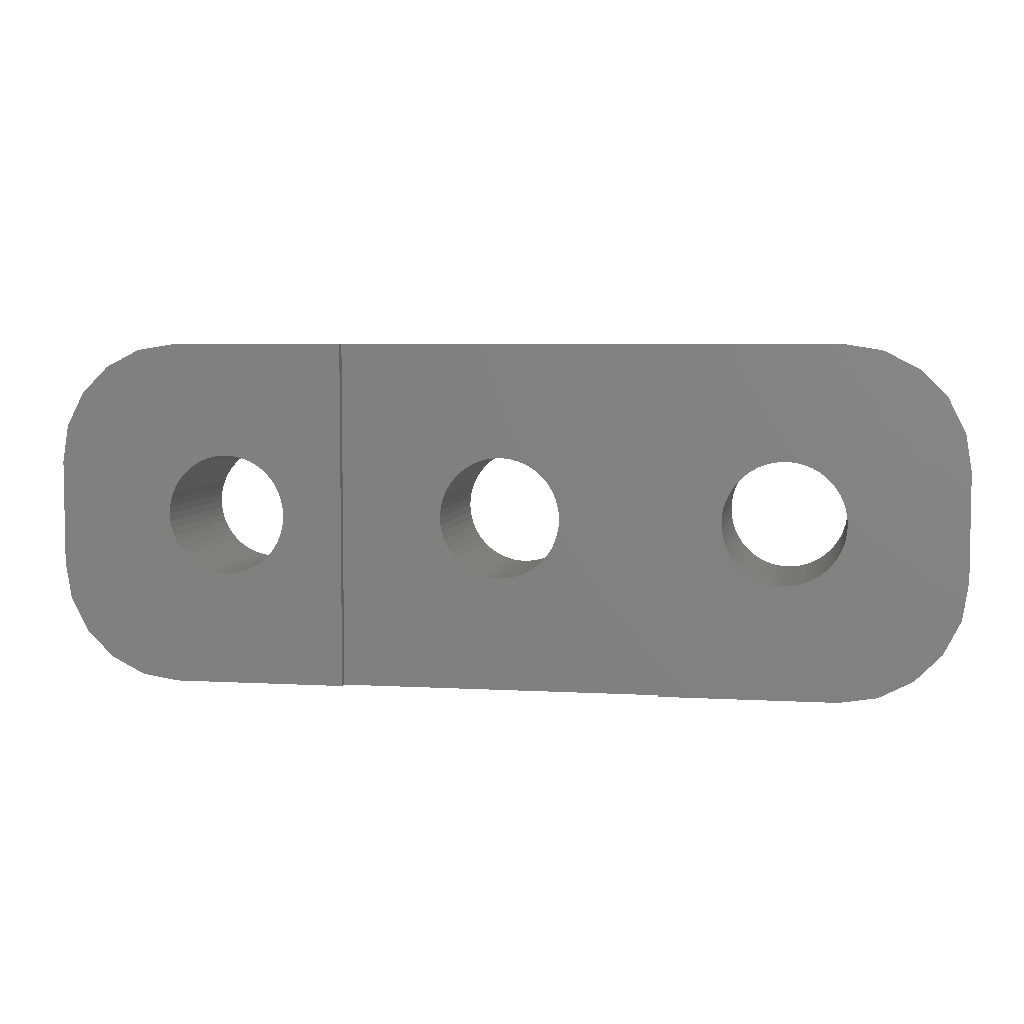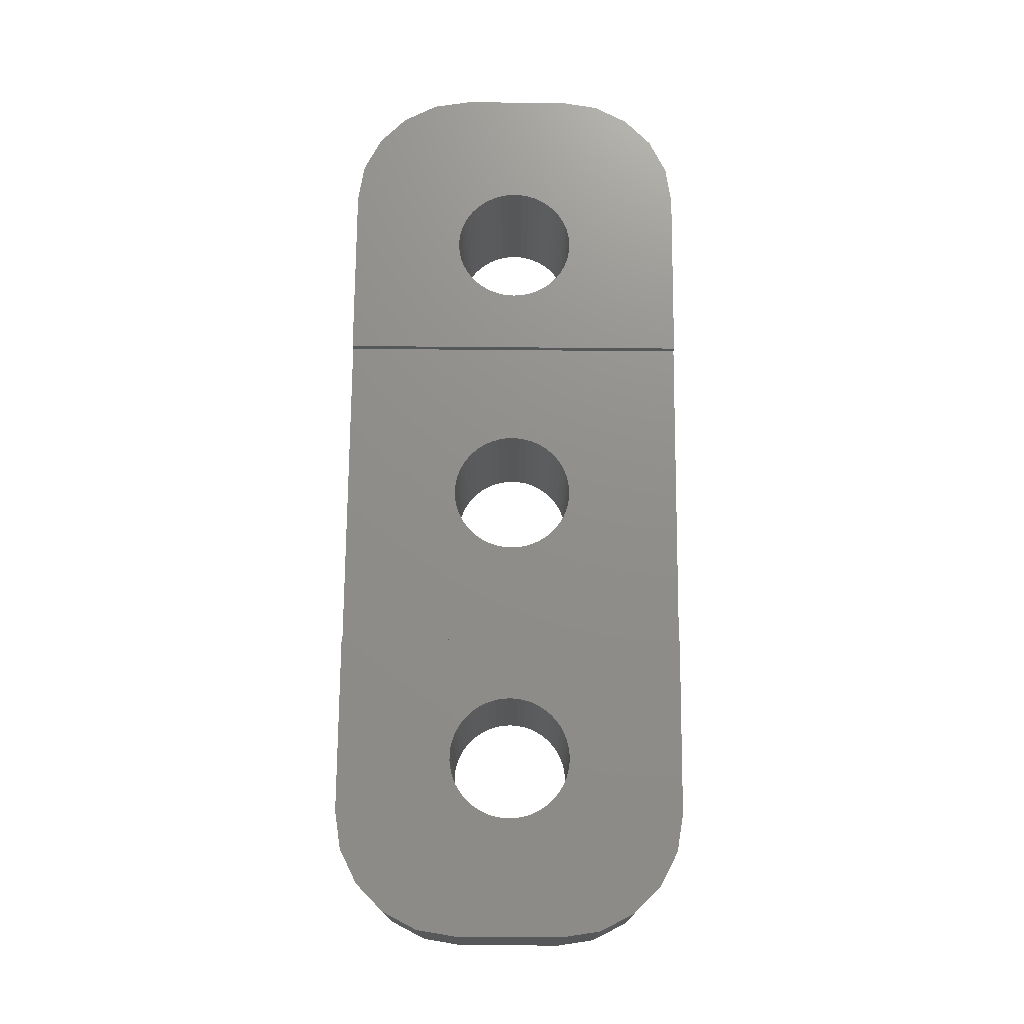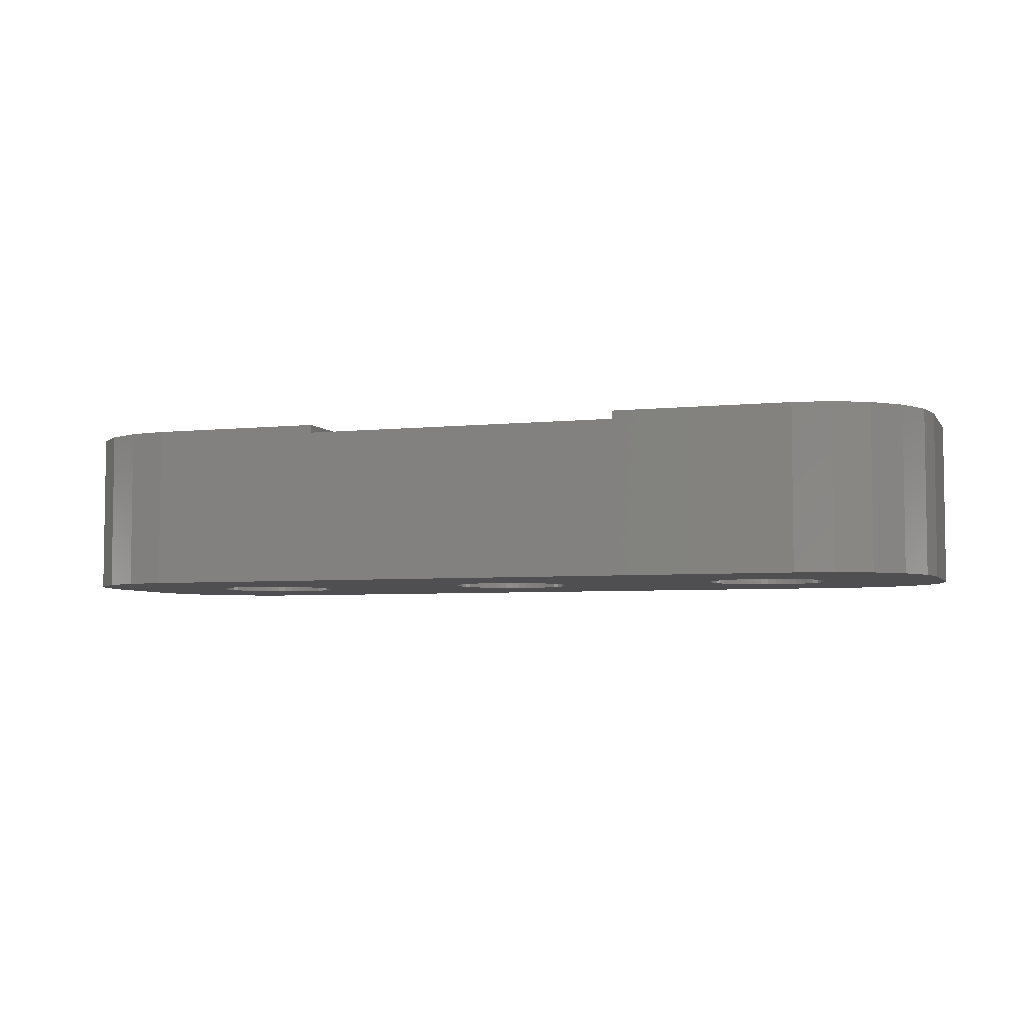
<metadata>
{"format":"stl","ext":"stl","renderer":"f3d","projection":"perspective","resolution":1024,"background":"white","views":[{"elev":5.3,"azim":10.2,"up":"+Y"},{"elev":73.3,"azim":-89.5,"up":"+Z"},{"elev":-5.0,"azim":18.5,"up":"+Z"}]}
</metadata>
<code>
# stl→obj: 356 verts, 720 faces
v -8.35 -4.3 0
v -4 -4.3 -0.2
v -4 -4.3 0
v -8.35 -4.3 -4
v 4 -4.3 -0.2
v 8.35 -4.3 0
v 4 -4.3 0
v 8.35 -4.3 -4
v -11.35 1.3 -4
v -11.2 2.227 0
v -11.2 2.227 -4
v -11.35 1.3 0
v 10.11 -3.727 0
v 10.78 -3.063 -4
v 10.78 -3.063 0
v 10.11 -3.727 -4
v -9.277 4.153 -4
v -10.11 3.727 0
v -9.277 4.153 0
v -10.11 3.727 -4
v -10.78 -3.063 -4
v -11.2 -2.227 0
v -11.2 -2.227 -4
v -10.78 -3.063 0
v 10.11 3.727 -4
v 9.277 4.153 0
v 10.11 3.727 0
v 9.277 4.153 -4
v 10.78 3.063 0
v 10.78 3.063 -4
v -10.78 3.063 -4
v -10.78 3.063 0
v 11.2 2.227 0
v 11.2 2.227 -4
v -4 4.3 0
v -5.5 0 0
v -5.512 0.188 0
v -5.547 0.373 0
v -5.605 0.5522 0
v -5.686 0.7226 0
v -5.786 0.8817 0
v -5.907 1.027 0
v -6.044 1.156 0
v -6.196 1.266 0
v -6.361 1.357 0
v -6.536 1.427 0
v -6.719 1.473 0
v -8.35 4.3 0
v -6.906 1.497 0
v -7.094 1.497 0
v -7.281 1.473 0
v -7.464 1.427 0
v -7.639 1.357 0
v -7.804 1.266 0
v -7.956 1.156 0
v -8.093 1.027 0
v -8.214 0.8817 0
v -8.314 0.7226 0
v -5.512 -0.188 0
v -5.547 -0.373 0
v -5.605 -0.5522 0
v -5.686 -0.7226 0
v -5.786 -0.8817 0
v -5.907 -1.027 0
v -6.044 -1.156 0
v -6.196 -1.266 0
v -6.361 -1.357 0
v -6.536 -1.427 0
v -6.719 -1.473 0
v -6.906 -1.497 0
v -7.094 -1.497 0
v -7.281 -1.473 0
v -7.464 -1.427 0
v -7.639 -1.357 0
v -7.804 -1.266 0
v -9.277 -4.153 0
v -7.956 -1.156 0
v -10.11 -3.727 0
v -8.093 -1.027 0
v -8.214 -0.8817 0
v -8.314 -0.7226 0
v -11.35 -1.3 0
v -8.395 -0.5522 0
v -8.453 -0.373 0
v -8.488 -0.188 0
v -8.5 0 0
v -8.395 0.5522 0
v -8.453 0.373 0
v -8.488 0.188 0
v 8.314 0.7226 0
v 11.35 1.3 0
v 8.5 0 0
v 8.488 0.188 0
v 8.214 0.8817 0
v 11.35 -1.3 0
v 8.093 1.027 0
v 8.488 -0.188 0
v 7.956 1.156 0
v 8.453 -0.373 0
v 8.314 -0.7226 0
v 8.395 -0.5522 0
v 8.453 0.373 0
v 8.395 0.5522 0
v 7.804 1.266 0
v 8.35 4.3 0
v 7.639 1.357 0
v 7.464 1.427 0
v 7.281 1.473 0
v 7.094 1.497 0
v 6.906 1.497 0
v 6.719 1.473 0
v 4 4.3 0
v 6.536 1.427 0
v 6.361 1.357 0
v 6.196 1.266 0
v 6.044 1.156 0
v 5.907 1.027 0
v 5.512 0.188 0
v 5.5 0 0
v 5.547 0.373 0
v 5.605 0.5522 0
v 5.686 0.7226 0
v 5.786 0.8817 0
v 11.2 -2.227 0
v 8.214 -0.8817 0
v 8.093 -1.027 0
v 7.956 -1.156 0
v 9.277 -4.153 0
v 7.804 -1.266 0
v 7.639 -1.357 0
v 7.464 -1.427 0
v 7.281 -1.473 0
v 7.094 -1.497 0
v 6.906 -1.497 0
v 6.719 -1.473 0
v 6.536 -1.427 0
v 6.361 -1.357 0
v 6.196 -1.266 0
v 6.044 -1.156 0
v 5.907 -1.027 0
v 5.786 -0.8817 0
v 5.512 -0.188 0
v 5.547 -0.373 0
v 5.686 -0.7226 0
v 5.605 -0.5522 0
v 8.35 4.3 -4
v -11.35 -1.3 -4
v -8.35 4.3 -4
v 8.314 -0.7226 -4
v 11.35 -1.3 -4
v 11.2 -2.227 -4
v 8.5 0 -4
v 8.488 -0.188 -4
v 8.214 -0.8817 -4
v 11.35 1.3 -4
v 8.093 -1.027 -4
v 8.488 0.188 -4
v 7.956 -1.156 -4
v 9.277 -4.153 -4
v 8.453 0.373 -4
v 8.314 0.7226 -4
v 8.395 0.5522 -4
v 8.453 -0.373 -4
v 8.395 -0.5522 -4
v 7.804 -1.266 -4
v 7.639 -1.357 -4
v 7.464 -1.427 -4
v 7.281 -1.473 -4
v 7.094 -1.497 -4
v 6.906 -1.497 -4
v 6.719 -1.473 -4
v 6.536 -1.427 -4
v 6.361 -1.357 -4
v 6.196 -1.266 -4
v 0.8037 -1.266 -4
v 6.044 -1.156 -4
v 0.9561 -1.156 -4
v 5.512 -0.188 -4
v 1.5 0 -4
v 5.5 0 -4
v 1.488 -0.188 -4
v 5.547 -0.373 -4
v 1.453 -0.373 -4
v 5.605 -0.5522 -4
v 1.395 -0.5522 -4
v 5.686 -0.7226 -4
v 1.314 -0.7226 -4
v 5.786 -0.8817 -4
v 5.907 -1.027 -4
v 1.214 -0.8817 -4
v 1.093 -1.027 -4
v 0.6387 -1.357 -4
v 0.4635 -1.427 -4
v 0.2811 -1.473 -4
v 0.09418 -1.497 -4
v -0.09418 -1.497 -4
v -0.2811 -1.473 -4
v -1.488 -0.188 -4
v -5.5 0 -4
v -1.5 0 -4
v -5.512 -0.188 -4
v -1.453 -0.373 -4
v -5.547 -0.373 -4
v -1.395 -0.5522 -4
v -5.605 -0.5522 -4
v -1.314 -0.7226 -4
v -5.686 -0.7226 -4
v -1.214 -0.8817 -4
v -5.786 -0.8817 -4
v -1.093 -1.027 -4
v -5.907 -1.027 -4
v -0.9561 -1.156 -4
v -6.044 -1.156 -4
v -0.8037 -1.266 -4
v -0.6387 -1.357 -4
v -0.4635 -1.427 -4
v -6.196 -1.266 -4
v -6.361 -1.357 -4
v -6.536 -1.427 -4
v -6.719 -1.473 -4
v -6.906 -1.497 -4
v -7.094 -1.497 -4
v -7.281 -1.473 -4
v -7.464 -1.427 -4
v -7.639 -1.357 -4
v -7.804 -1.266 -4
v -9.277 -4.153 -4
v -7.956 -1.156 -4
v -10.11 -3.727 -4
v -8.093 -1.027 -4
v -8.214 -0.8817 -4
v -8.314 -0.7226 -4
v 8.214 0.8817 -4
v 8.093 1.027 -4
v 7.956 1.156 -4
v 7.804 1.266 -4
v 7.639 1.357 -4
v 7.464 1.427 -4
v 7.281 1.473 -4
v 7.094 1.497 -4
v 6.906 1.497 -4
v 6.719 1.473 -4
v 6.536 1.427 -4
v 6.361 1.357 -4
v 6.196 1.266 -4
v 0.8037 1.266 -4
v 6.044 1.156 -4
v 0.9561 1.156 -4
v 5.907 1.027 -4
v 1.093 1.027 -4
v 5.786 0.8817 -4
v 5.512 0.188 -4
v 1.488 0.188 -4
v 5.547 0.373 -4
v 1.453 0.373 -4
v 5.605 0.5522 -4
v 1.395 0.5522 -4
v 5.686 0.7226 -4
v 1.314 0.7226 -4
v 1.214 0.8817 -4
v 0.6387 1.357 -4
v 0.4635 1.427 -4
v 0.2811 1.473 -4
v 0.09418 1.497 -4
v -0.09418 1.497 -4
v -0.2811 1.473 -4
v -0.4635 1.427 -4
v -1.488 0.188 -4
v -5.512 0.188 -4
v -1.453 0.373 -4
v -5.547 0.373 -4
v -1.395 0.5522 -4
v -5.605 0.5522 -4
v -1.314 0.7226 -4
v -5.686 0.7226 -4
v -1.214 0.8817 -4
v -5.786 0.8817 -4
v -1.093 1.027 -4
v -5.907 1.027 -4
v -0.9561 1.156 -4
v -6.044 1.156 -4
v -0.8037 1.266 -4
v -6.196 1.266 -4
v -0.6387 1.357 -4
v -6.361 1.357 -4
v -6.536 1.427 -4
v -6.719 1.473 -4
v -6.906 1.497 -4
v -7.094 1.497 -4
v -7.281 1.473 -4
v -7.464 1.427 -4
v -7.639 1.357 -4
v -7.804 1.266 -4
v -7.956 1.156 -4
v -8.093 1.027 -4
v -8.214 0.8817 -4
v -8.314 0.7226 -4
v -8.395 0.5522 -4
v -8.453 0.373 -4
v -8.488 0.188 -4
v -8.5 0 -4
v -8.395 -0.5522 -4
v -8.453 -0.373 -4
v -8.488 -0.188 -4
v 4 4.3 -0.2
v -4 4.3 -0.2
v 1.214 -0.8817 -0.2
v 1.093 -1.027 -0.2
v -1.395 -0.5522 -0.2
v -1.453 -0.373 -0.2
v 0.9561 -1.156 -0.2
v -1.453 0.373 -0.2
v -1.395 0.5522 -0.2
v 0.9561 1.156 -0.2
v 0.8037 1.266 -0.2
v -1.314 0.7226 -0.2
v 1.488 0.188 -0.2
v 1.5 0 -0.2
v -0.2811 -1.473 -0.2
v -0.09418 -1.497 -0.2
v -1.093 -1.027 -0.2
v -1.214 -0.8817 -0.2
v -0.9561 1.156 -0.2
v -1.093 1.027 -0.2
v 1.214 0.8817 -0.2
v 1.314 0.7226 -0.2
v -1.488 -0.188 -0.2
v -1.5 0 -0.2
v 1.488 -0.188 -0.2
v -0.9561 -1.156 -0.2
v 1.314 -0.7226 -0.2
v 0.09418 -1.497 -0.2
v 0.2811 -1.473 -0.2
v -0.8037 -1.266 -0.2
v -0.6387 -1.357 -0.2
v 0.6387 1.357 -0.2
v 0.4635 1.427 -0.2
v 1.453 -0.373 -0.2
v -0.4635 -1.427 -0.2
v 0.09418 1.497 -0.2
v -0.09418 1.497 -0.2
v -0.6387 1.357 -0.2
v -0.8037 1.266 -0.2
v -0.2811 1.473 -0.2
v 0.4635 -1.427 -0.2
v 0.6387 -1.357 -0.2
v 1.093 1.027 -0.2
v 0.8037 -1.266 -0.2
v 0.2811 1.473 -0.2
v -1.488 0.188 -0.2
v -0.4635 1.427 -0.2
v -1.314 -0.7226 -0.2
v 1.453 0.373 -0.2
v 1.395 0.5522 -0.2
v 1.395 -0.5522 -0.2
v -1.214 0.8817 -0.2
f 1 2 3
f 2 4 5
f 4 2 1
f 5 6 7
f 8 5 4
f 5 8 6
f 9 10 11
f 10 9 12
f 13 14 15
f 14 13 16
f 17 18 19
f 18 17 20
f 21 22 23
f 22 21 24
f 25 26 27
f 26 25 28
f 29 25 27
f 25 29 30
f 31 18 20
f 18 31 32
f 33 30 29
f 30 33 34
f 35 36 3
f 35 37 36
f 35 38 37
f 35 39 38
f 35 40 39
f 35 41 40
f 35 42 41
f 35 43 42
f 35 44 43
f 35 45 44
f 35 46 45
f 35 47 46
f 48 47 35
f 47 48 49
f 49 48 50
f 50 48 51
f 51 48 52
f 52 48 53
f 53 48 54
f 19 54 48
f 54 19 55
f 18 55 19
f 55 18 56
f 32 56 18
f 56 32 57
f 10 57 32
f 57 10 58
f 12 58 10
f 59 3 36
f 60 3 59
f 61 3 60
f 62 3 61
f 63 3 62
f 64 3 63
f 65 3 64
f 66 3 65
f 67 3 66
f 68 3 67
f 69 3 68
f 1 69 70
f 1 70 71
f 1 71 72
f 1 72 73
f 1 73 74
f 1 74 75
f 76 75 77
f 69 1 3
f 78 77 79
f 24 79 80
f 22 80 81
f 82 81 83
f 82 83 84
f 82 84 85
f 82 85 86
f 58 12 87
f 82 86 12
f 87 12 88
f 81 82 22
f 88 12 89
f 75 76 1
f 89 12 86
f 77 78 76
f 79 24 78
f 80 22 24
f 90 91 33
f 92 91 93
f 94 33 29
f 91 92 95
f 96 29 27
f 97 95 92
f 98 27 26
f 99 95 97
f 100 95 101
f 101 95 99
f 91 102 93
f 91 103 102
f 104 26 105
f 91 90 103
f 33 94 90
f 29 96 94
f 27 98 96
f 26 104 98
f 105 106 104
f 105 107 106
f 105 108 107
f 105 109 108
f 105 110 109
f 105 111 110
f 112 111 105
f 111 112 113
f 113 112 114
f 114 112 115
f 115 112 116
f 116 112 117
f 118 112 119
f 120 112 118
f 121 112 120
f 122 112 121
f 123 112 122
f 117 112 123
f 95 100 124
f 125 124 100
f 124 125 15
f 126 15 125
f 15 126 13
f 127 13 126
f 13 127 128
f 129 128 127
f 128 129 6
f 130 6 129
f 131 6 130
f 132 6 131
f 133 6 132
f 134 6 133
f 135 6 134
f 7 135 136
f 7 136 137
f 7 137 138
f 7 138 139
f 7 139 140
f 7 140 141
f 7 119 112
f 119 7 142
f 142 7 143
f 135 7 6
f 144 7 141
f 145 7 144
f 143 7 145
f 28 105 26
f 105 28 146
f 23 82 147
f 82 23 22
f 148 19 48
f 19 148 17
f 149 150 151
f 152 150 153
f 154 151 14
f 150 152 155
f 156 14 16
f 157 155 152
f 158 16 159
f 160 155 157
f 161 155 162
f 162 155 160
f 150 163 153
f 150 164 163
f 165 159 8
f 150 149 164
f 151 154 149
f 14 156 154
f 16 158 156
f 159 165 158
f 8 166 165
f 8 167 166
f 8 168 167
f 8 169 168
f 8 170 169
f 8 171 170
f 8 172 171
f 8 173 172
f 8 174 173
f 175 174 8
f 174 175 176
f 177 176 175
f 178 179 180
f 181 178 182
f 183 182 184
f 185 184 186
f 187 186 188
f 176 177 189
f 178 181 179
f 182 183 181
f 184 185 183
f 186 187 185
f 188 190 187
f 188 191 190
f 189 191 188
f 191 189 177
f 8 192 175
f 8 193 192
f 8 194 193
f 8 195 194
f 8 196 195
f 4 196 8
f 196 4 197
f 198 199 200
f 201 198 202
f 203 202 204
f 205 204 206
f 207 206 208
f 209 208 210
f 211 210 212
f 213 212 214
f 4 214 215
f 4 215 216
f 197 4 216
f 198 201 199
f 202 203 201
f 204 205 203
f 206 207 205
f 208 209 207
f 210 211 209
f 212 213 211
f 214 4 217
f 214 217 213
f 217 4 218
f 218 4 219
f 219 4 220
f 220 4 221
f 221 4 222
f 222 4 223
f 4 224 223
f 4 225 224
f 4 226 225
f 227 226 4
f 226 227 228
f 229 228 227
f 228 229 230
f 21 230 229
f 230 21 231
f 23 231 21
f 231 23 232
f 147 232 23
f 155 161 34
f 233 34 161
f 34 233 30
f 234 30 233
f 30 234 25
f 235 25 234
f 25 235 28
f 236 28 235
f 28 236 146
f 237 146 236
f 238 146 237
f 239 146 238
f 240 146 239
f 241 146 240
f 242 146 241
f 243 146 242
f 244 146 243
f 245 146 244
f 246 245 247
f 248 247 249
f 250 249 251
f 179 252 180
f 253 252 179
f 252 253 254
f 255 254 253
f 254 255 256
f 257 256 255
f 256 257 258
f 259 258 257
f 258 259 251
f 260 251 259
f 250 251 260
f 249 250 248
f 247 248 246
f 245 246 146
f 261 146 246
f 262 146 261
f 263 146 262
f 264 146 263
f 265 146 264
f 148 265 266
f 148 266 267
f 199 268 200
f 269 268 199
f 268 269 270
f 271 270 269
f 270 271 272
f 273 272 271
f 272 273 274
f 275 274 273
f 274 275 276
f 277 276 275
f 276 277 278
f 279 278 277
f 278 279 280
f 281 280 279
f 280 281 282
f 283 282 281
f 148 282 283
f 282 148 284
f 284 148 267
f 148 283 285
f 148 285 286
f 148 286 287
f 148 287 288
f 148 288 289
f 148 289 290
f 265 148 146
f 291 148 290
f 292 148 291
f 293 148 292
f 17 293 294
f 20 294 295
f 31 295 296
f 11 296 297
f 9 297 298
f 9 298 299
f 9 299 300
f 9 300 301
f 232 147 302
f 9 301 147
f 302 147 303
f 297 9 11
f 303 147 304
f 293 17 148
f 304 147 301
f 294 20 17
f 295 31 20
f 296 11 31
f 227 1 76
f 1 227 4
f 91 34 33
f 34 91 155
f 15 151 124
f 151 15 14
f 95 155 91
f 155 95 150
f 105 305 112
f 305 146 306
f 146 305 105
f 306 48 35
f 148 306 146
f 306 148 48
f 147 12 9
f 12 147 82
f 124 150 95
f 150 124 151
f 229 76 78
f 76 229 227
f 8 128 6
f 128 8 159
f 11 32 31
f 32 11 10
f 229 24 21
f 24 229 78
f 159 13 128
f 13 159 16
f 191 307 190
f 307 191 308
f 309 202 310
f 202 309 204
f 191 311 308
f 311 191 177
f 312 272 313
f 272 312 270
f 246 314 315
f 314 246 248
f 313 274 316
f 274 313 272
f 179 317 253
f 317 179 318
f 196 319 320
f 319 196 197
f 321 208 322
f 208 321 210
f 278 323 324
f 323 278 280
f 259 325 260
f 325 259 326
f 327 200 328
f 200 327 198
f 181 318 179
f 318 181 329
f 212 321 330
f 321 212 210
f 190 331 187
f 331 190 307
f 194 332 333
f 332 194 195
f 215 334 335
f 334 215 214
f 262 336 337
f 336 262 261
f 183 329 181
f 329 183 338
f 216 335 339
f 335 216 215
f 265 340 341
f 340 265 264
f 214 330 334
f 330 214 212
f 282 342 343
f 342 282 284
f 266 341 344
f 341 266 265
f 197 339 319
f 339 197 216
f 192 345 346
f 345 192 193
f 195 320 332
f 320 195 196
f 261 315 336
f 315 261 246
f 248 347 314
f 347 248 250
f 175 346 348
f 346 175 192
f 263 337 349
f 337 263 262
f 328 268 350
f 268 328 200
f 264 349 340
f 349 264 263
f 267 344 351
f 344 267 266
f 322 206 352
f 206 322 208
f 253 353 255
f 353 253 317
f 352 204 309
f 204 352 206
f 260 347 250
f 347 260 325
f 257 326 259
f 326 257 354
f 185 338 183
f 338 185 355
f 177 348 311
f 348 177 175
f 187 355 185
f 355 187 331
f 193 333 345
f 333 193 194
f 310 198 327
f 198 310 202
f 284 351 342
f 351 284 267
f 255 354 257
f 354 255 353
f 280 343 323
f 343 280 282
f 356 278 324
f 278 356 276
f 316 276 356
f 276 316 274
f 350 270 312
f 270 350 268
f 220 70 69
f 70 220 221
f 224 74 73
f 74 224 225
f 218 68 67
f 68 218 219
f 287 46 47
f 46 287 286
f 271 39 273
f 39 271 38
f 225 75 74
f 75 225 226
f 286 45 46
f 45 286 285
f 211 65 64
f 65 211 213
f 207 61 205
f 61 207 62
f 83 303 84
f 303 83 302
f 79 231 80
f 231 79 230
f 223 73 72
f 73 223 224
f 213 66 65
f 66 213 217
f 209 62 207
f 62 209 63
f 291 51 52
f 51 291 290
f 203 59 201
f 59 203 60
f 80 232 81
f 232 80 231
f 275 41 277
f 41 275 40
f 277 42 279
f 42 277 41
f 281 42 43
f 42 281 279
f 87 297 58
f 297 87 298
f 273 40 275
f 40 273 39
f 201 36 199
f 36 201 59
f 295 55 56
f 55 295 294
f 199 37 269
f 37 199 36
f 290 50 51
f 50 290 289
f 288 47 49
f 47 288 287
f 217 67 66
f 67 217 218
f 89 299 88
f 299 89 300
f 269 38 271
f 38 269 37
f 219 69 68
f 69 219 220
f 222 72 71
f 72 222 223
f 228 79 77
f 79 228 230
f 289 49 50
f 49 289 288
f 293 53 54
f 53 293 292
f 211 63 209
f 63 211 64
f 205 60 203
f 60 205 61
f 294 54 55
f 54 294 293
f 57 295 56
f 295 57 296
f 283 43 44
f 43 283 281
f 88 298 87
f 298 88 299
f 221 71 70
f 71 221 222
f 292 52 53
f 52 292 291
f 81 302 83
f 302 81 232
f 58 296 57
f 296 58 297
f 86 300 89
f 300 86 301
f 226 77 75
f 77 226 228
f 285 44 45
f 44 285 283
f 84 304 85
f 304 84 303
f 85 301 86
f 301 85 304
f 156 127 126
f 127 156 158
f 123 249 117
f 249 123 251
f 158 129 127
f 129 158 165
f 144 184 145
f 184 144 186
f 243 111 113
f 111 243 242
f 164 99 163
f 99 164 101
f 172 137 136
f 137 172 173
f 168 133 132
f 133 168 169
f 241 109 110
f 109 241 240
f 157 102 160
f 102 157 93
f 153 92 152
f 92 153 97
f 238 106 107
f 106 238 237
f 242 110 111
f 110 242 241
f 165 130 129
f 130 165 166
f 160 103 162
f 103 160 102
f 152 93 157
f 93 152 92
f 163 97 153
f 97 163 99
f 249 116 117
f 116 249 247
f 154 100 149
f 100 154 125
f 149 101 164
f 101 149 100
f 119 252 118
f 252 119 180
f 247 115 116
f 115 247 245
f 239 107 108
f 107 239 238
f 166 131 130
f 131 166 167
f 121 258 122
f 258 121 256
f 169 134 133
f 134 169 170
f 161 94 233
f 94 161 90
f 170 135 134
f 135 170 171
f 118 254 120
f 254 118 252
f 174 139 138
f 139 174 176
f 240 108 109
f 108 240 239
f 156 125 154
f 125 156 126
f 235 96 98
f 96 235 234
f 173 138 137
f 138 173 174
f 171 136 135
f 136 171 172
f 237 104 106
f 104 237 236
f 233 96 234
f 96 233 94
f 245 114 115
f 114 245 244
f 162 90 161
f 90 162 103
f 122 251 123
f 251 122 258
f 143 178 142
f 178 143 182
f 120 256 121
f 256 120 254
f 141 186 144
f 186 141 188
f 176 140 139
f 140 176 189
f 167 132 131
f 132 167 168
f 140 188 141
f 188 140 189
f 142 180 119
f 180 142 178
f 236 98 104
f 98 236 235
f 244 113 114
f 113 244 243
f 145 182 143
f 182 145 184
f 3 306 35
f 306 3 2
f 305 318 5
f 305 317 318
f 305 353 317
f 305 354 353
f 305 326 354
f 305 325 326
f 305 347 325
f 305 314 347
f 305 315 314
f 305 336 315
f 305 337 336
f 305 349 337
f 305 340 349
f 305 341 340
f 306 341 305
f 341 306 344
f 344 306 351
f 351 306 342
f 350 306 328
f 312 306 350
f 313 306 312
f 316 306 313
f 356 306 316
f 324 306 356
f 323 306 324
f 343 306 323
f 342 306 343
f 329 5 318
f 338 5 329
f 355 5 338
f 331 5 355
f 307 5 331
f 308 5 307
f 311 5 308
f 348 5 311
f 346 5 348
f 345 5 346
f 333 5 345
f 332 5 333
f 320 5 332
f 2 320 319
f 2 319 339
f 2 339 335
f 2 335 334
f 2 328 306
f 328 2 327
f 327 2 310
f 310 2 309
f 320 2 5
f 330 2 334
f 321 2 330
f 322 2 321
f 352 2 322
f 309 2 352
f 5 112 305
f 112 5 7

</code>
